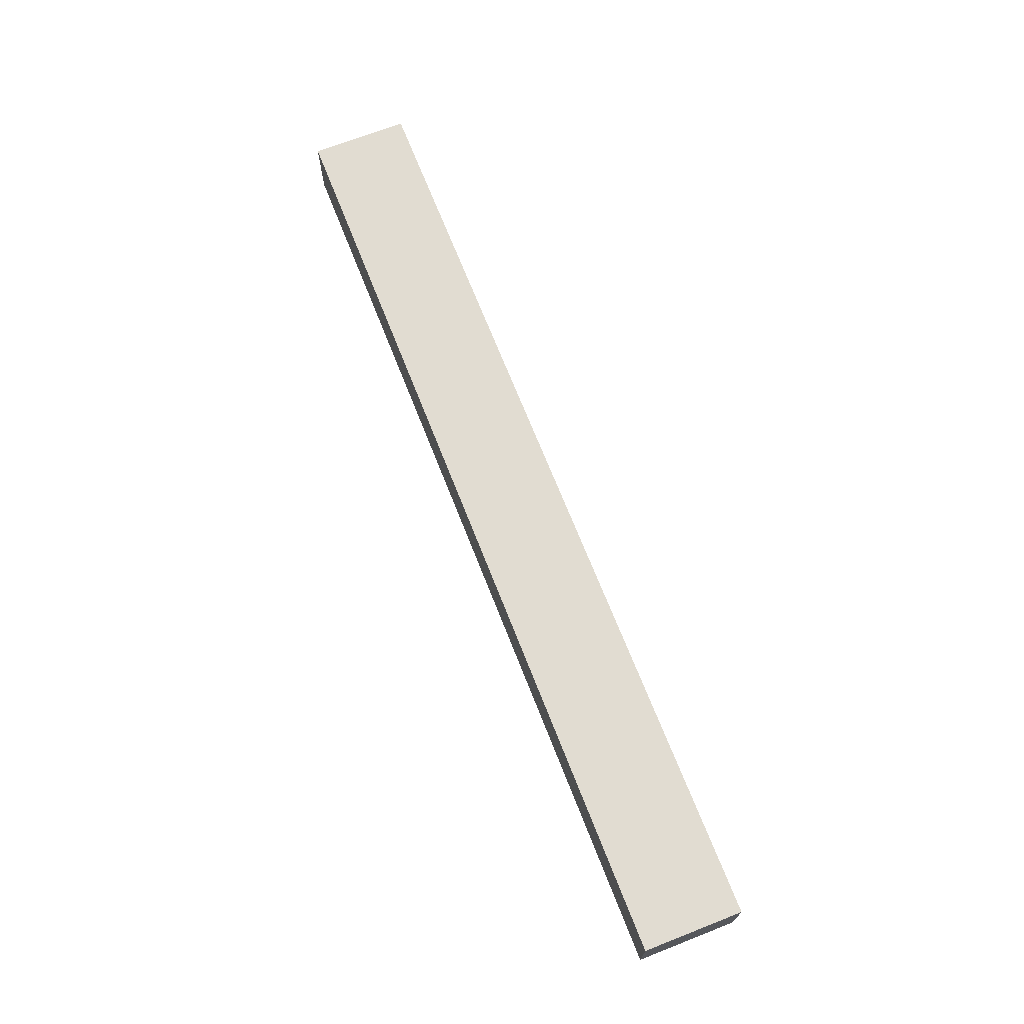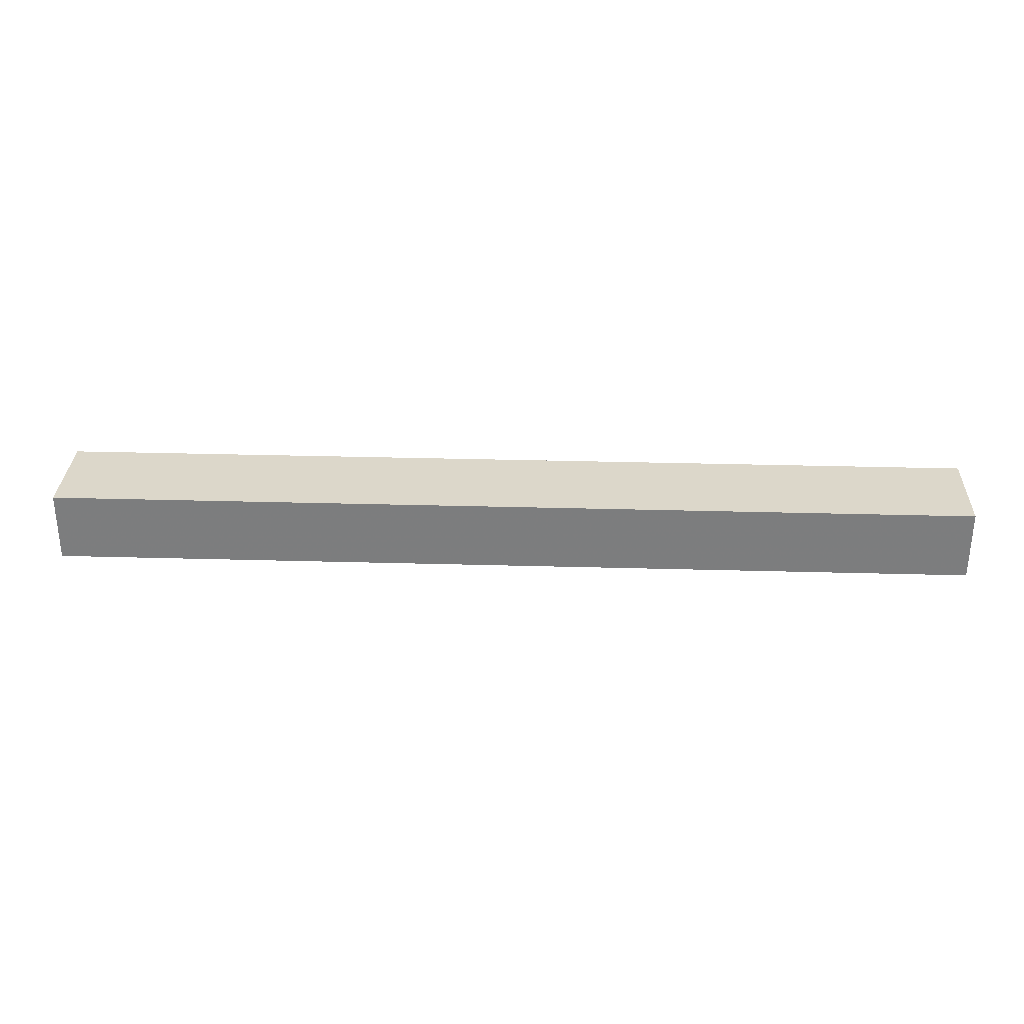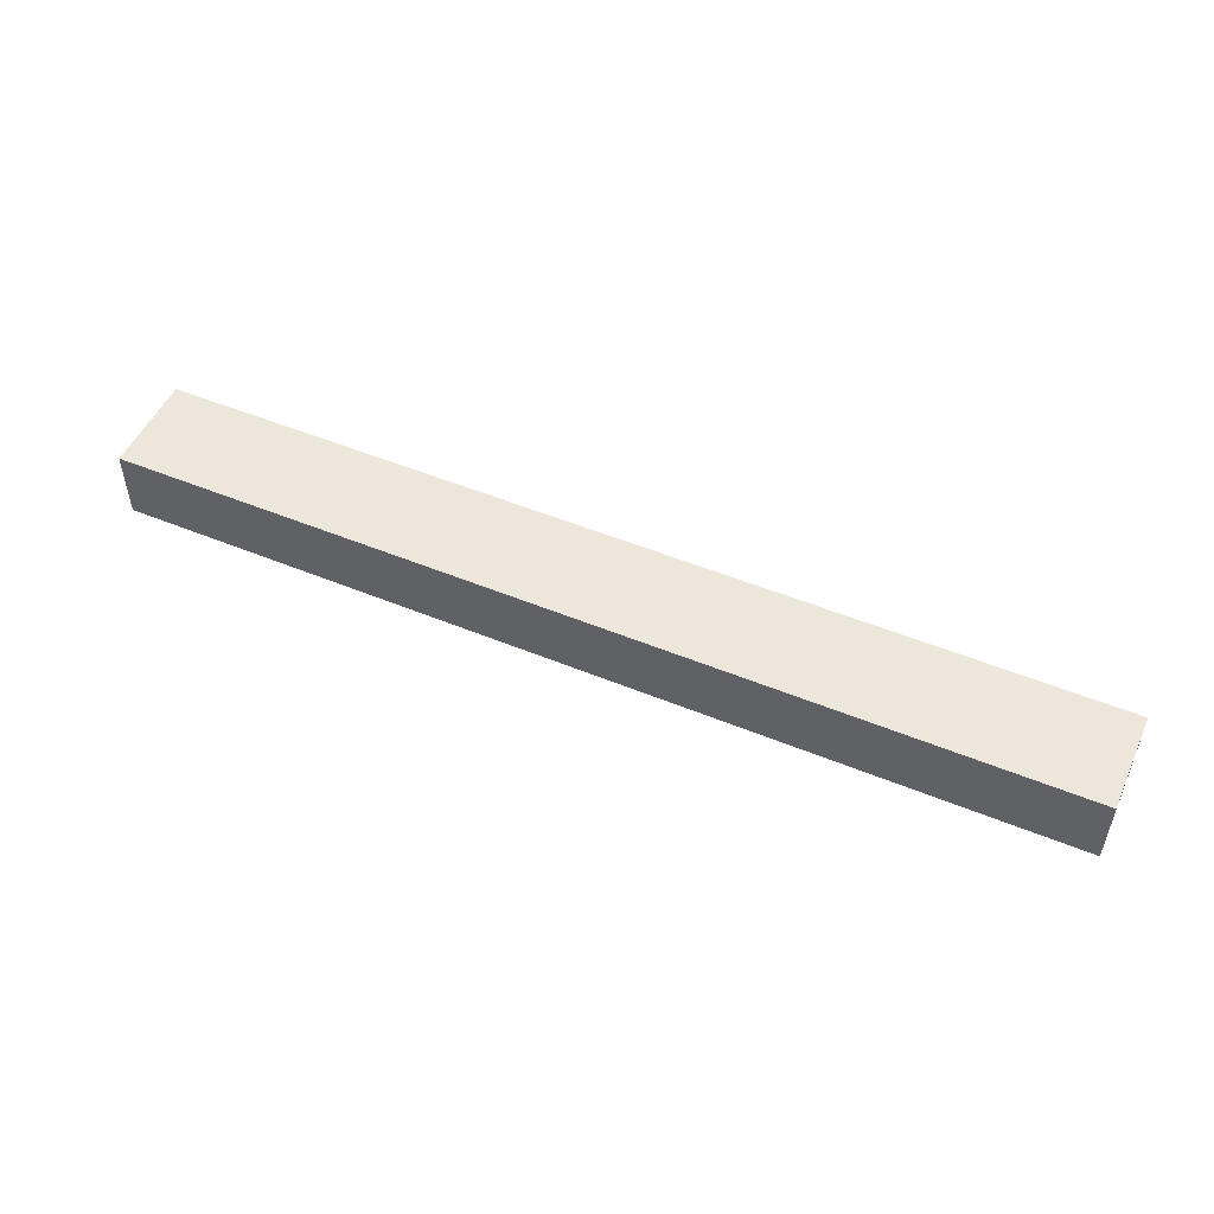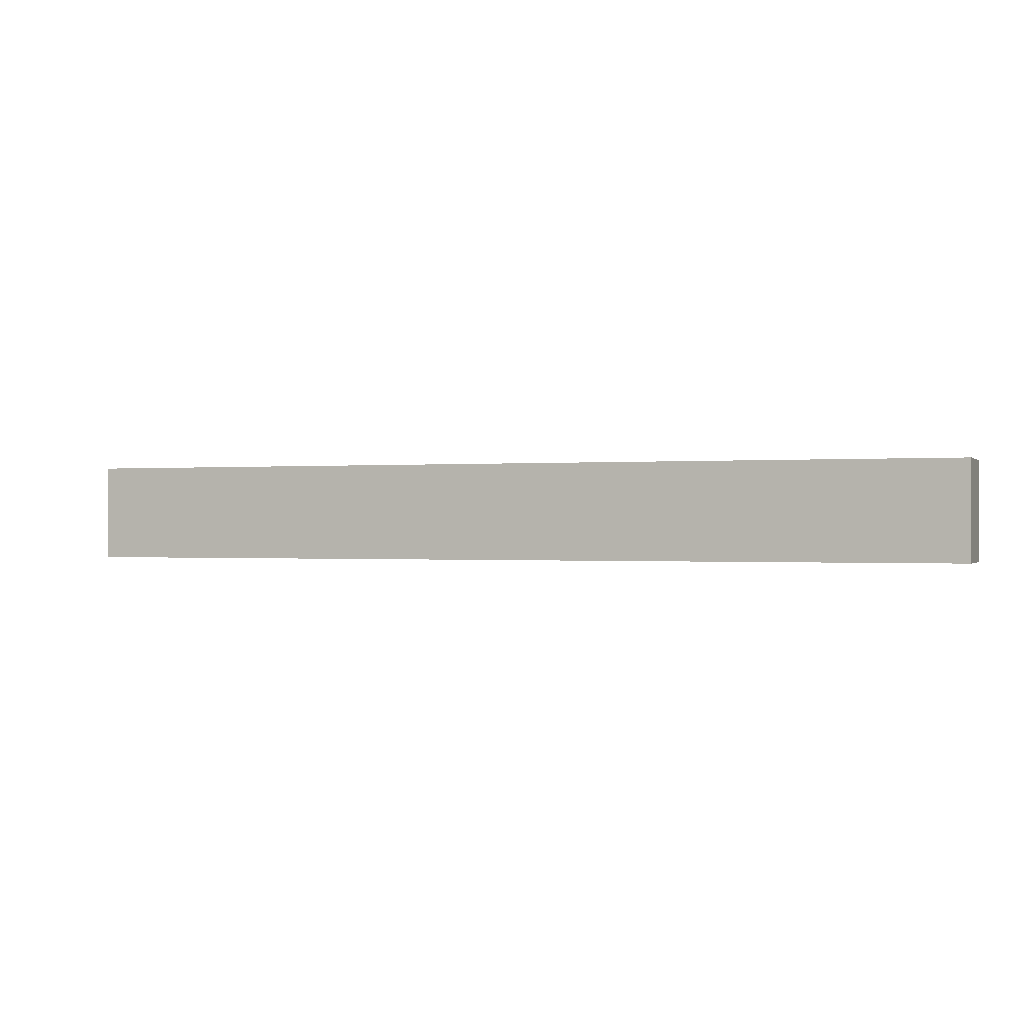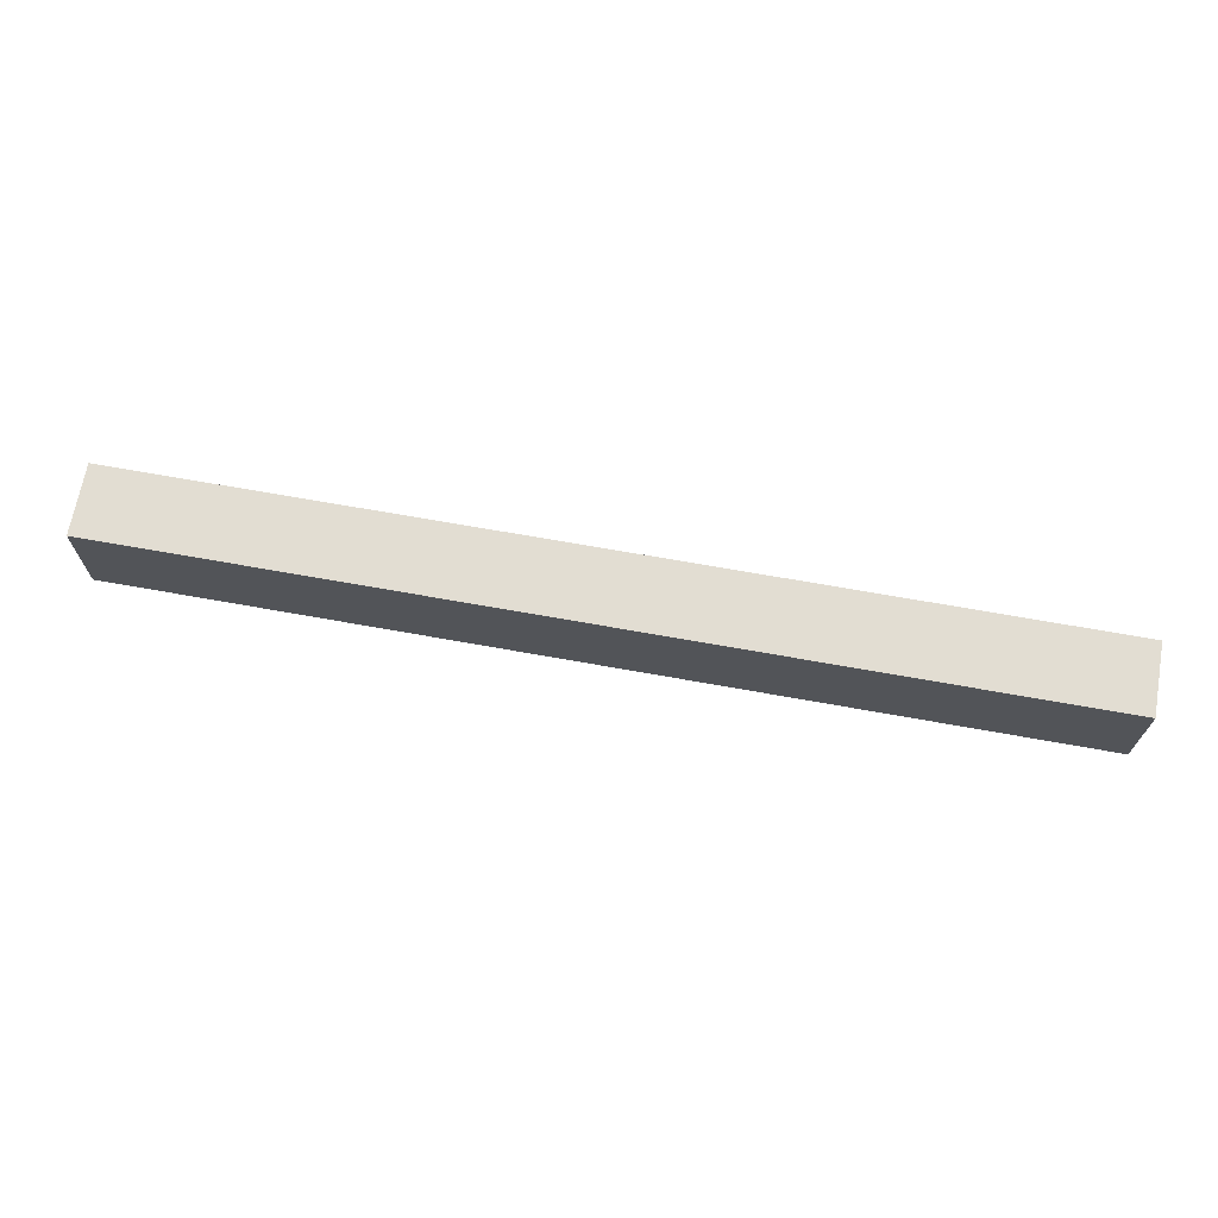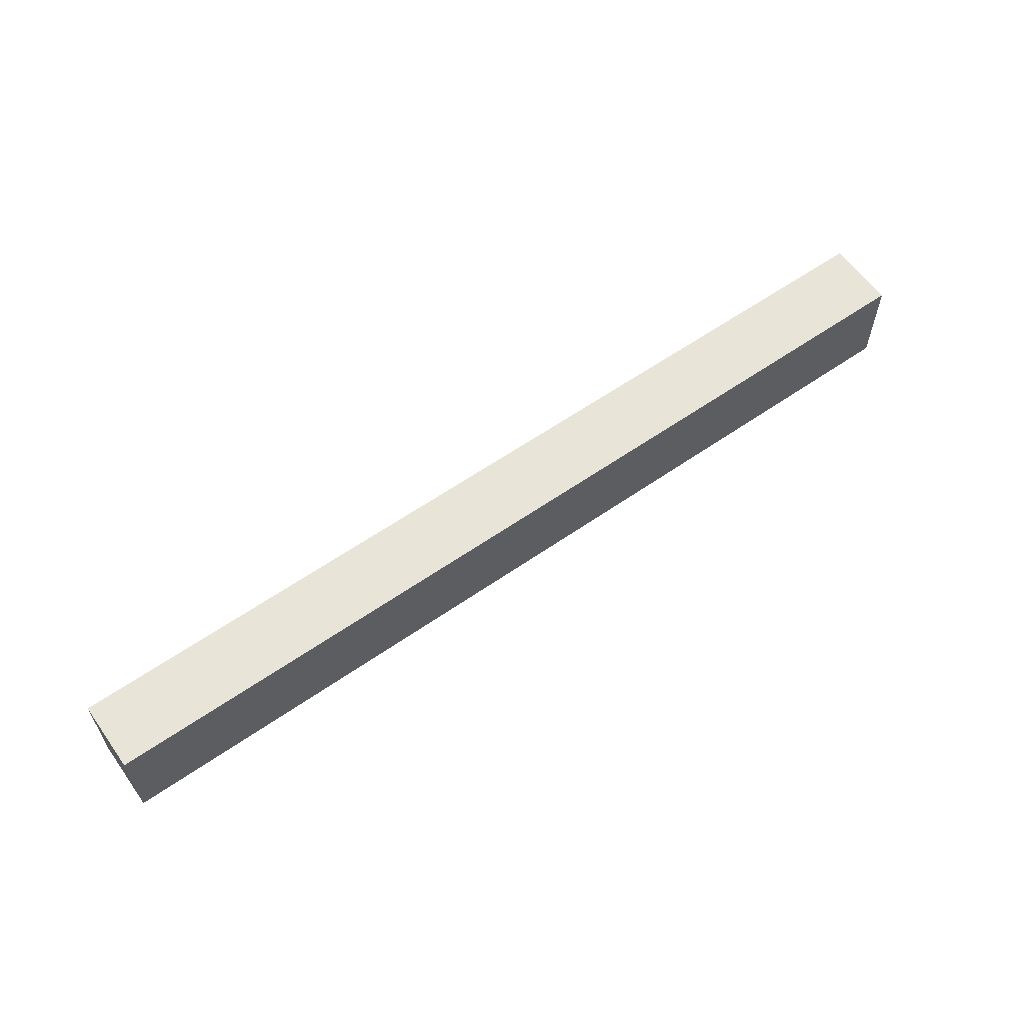
<metadata>
{"format":"obj","ext":"obj","renderer":"f3d","projection":"perspective","resolution":1024,"background":"white","views":[{"elev":69.0,"azim":68.6,"up":"+Z"},{"elev":30.7,"azim":2.3,"up":"+Z"},{"elev":50.8,"azim":24.2,"up":"+Z"},{"elev":-0.4,"azim":20.5,"up":"+Y"},{"elev":68.3,"azim":10.2,"up":"+Y"},{"elev":60.0,"azim":-35.5,"up":"+Y"}]}
</metadata>
<code>
v 0.2519 0.447 0.00578
v 0.2519 0.447 -0.0321
v 0.2519 0.5 0.00578
v -0.2519 0.5 0.00578
v -0.2519 0.447 -0.0321
v -0.2519 0.5 -0.0321
v -0.2519 0.447 0.00578
v 0.2519 0.5 -0.0321
f 1 2 3
f 1 3 4
f 5 2 1
f 6 4 3
f 6 5 4
f 6 2 5
f 7 5 1
f 7 1 4
f 7 4 5
f 8 6 3
f 8 3 2
f 8 2 6

</code>
